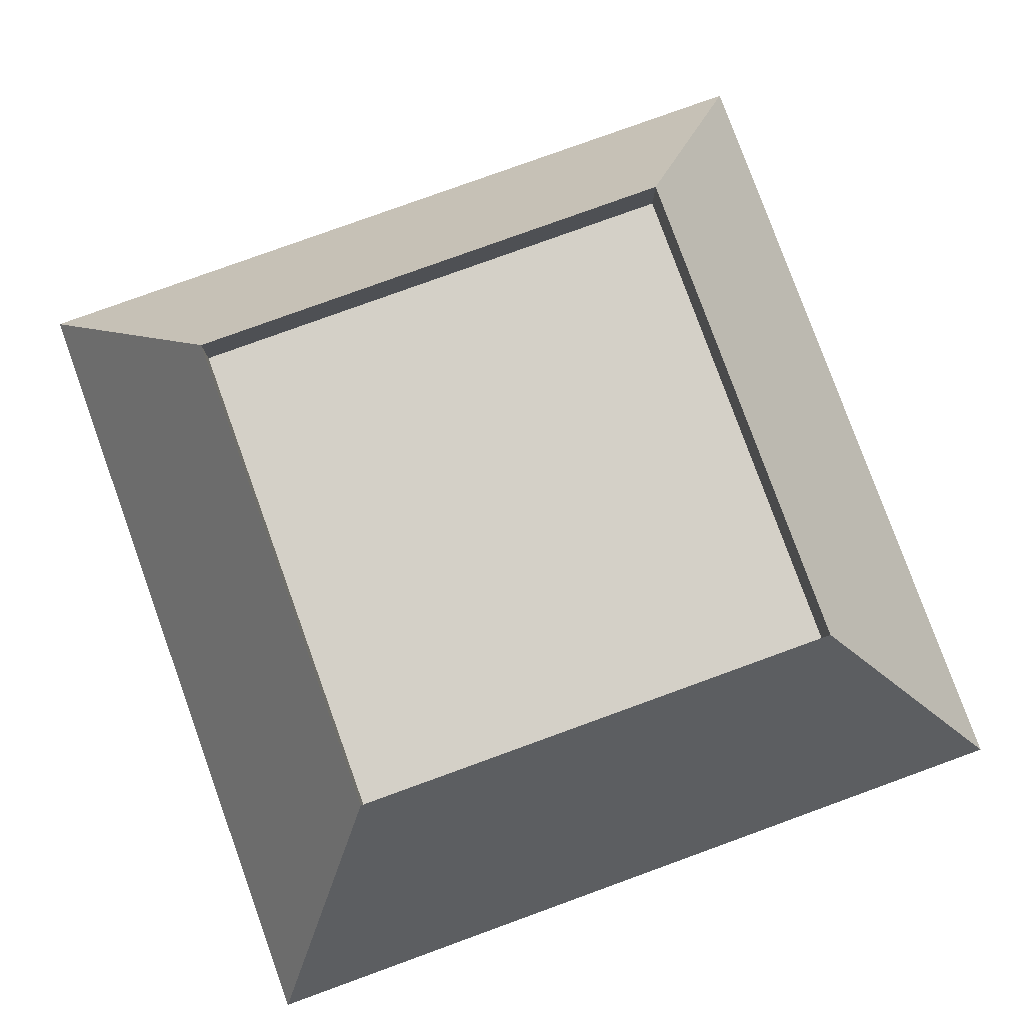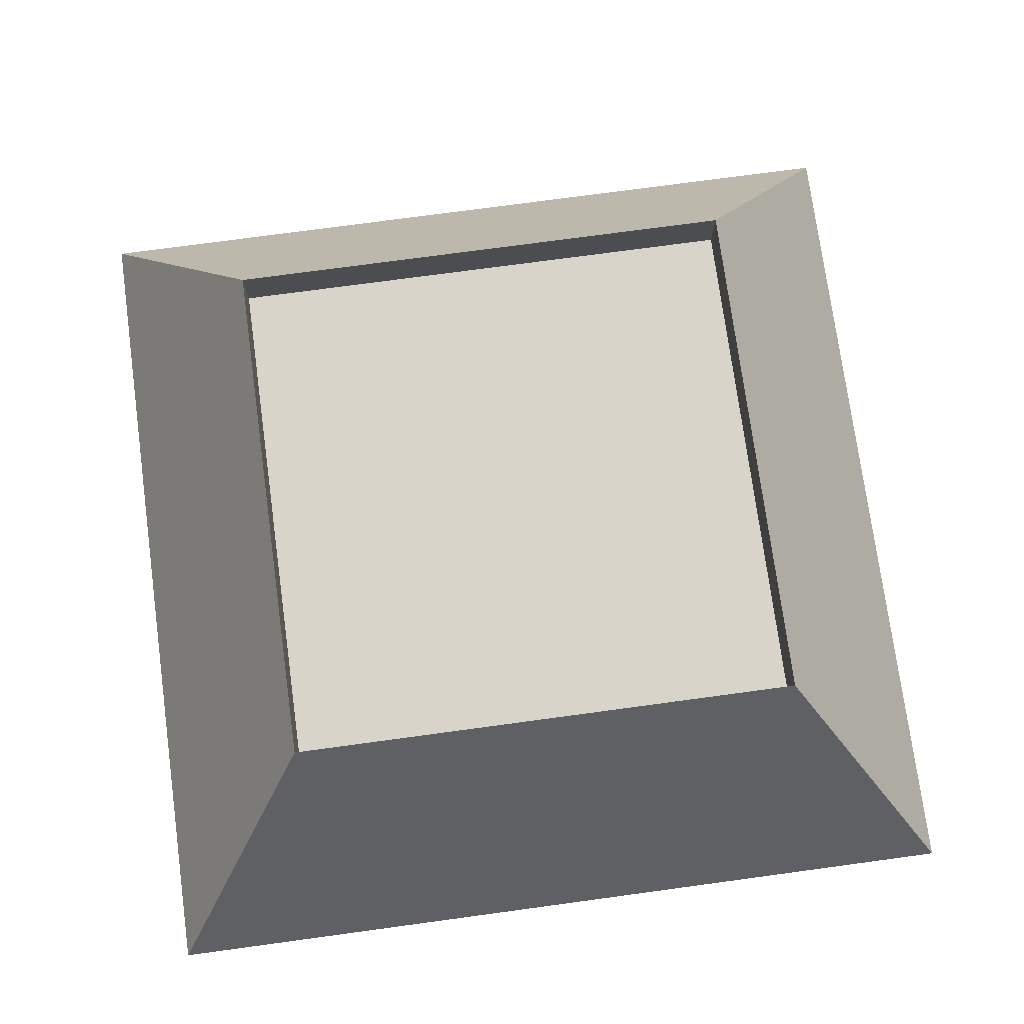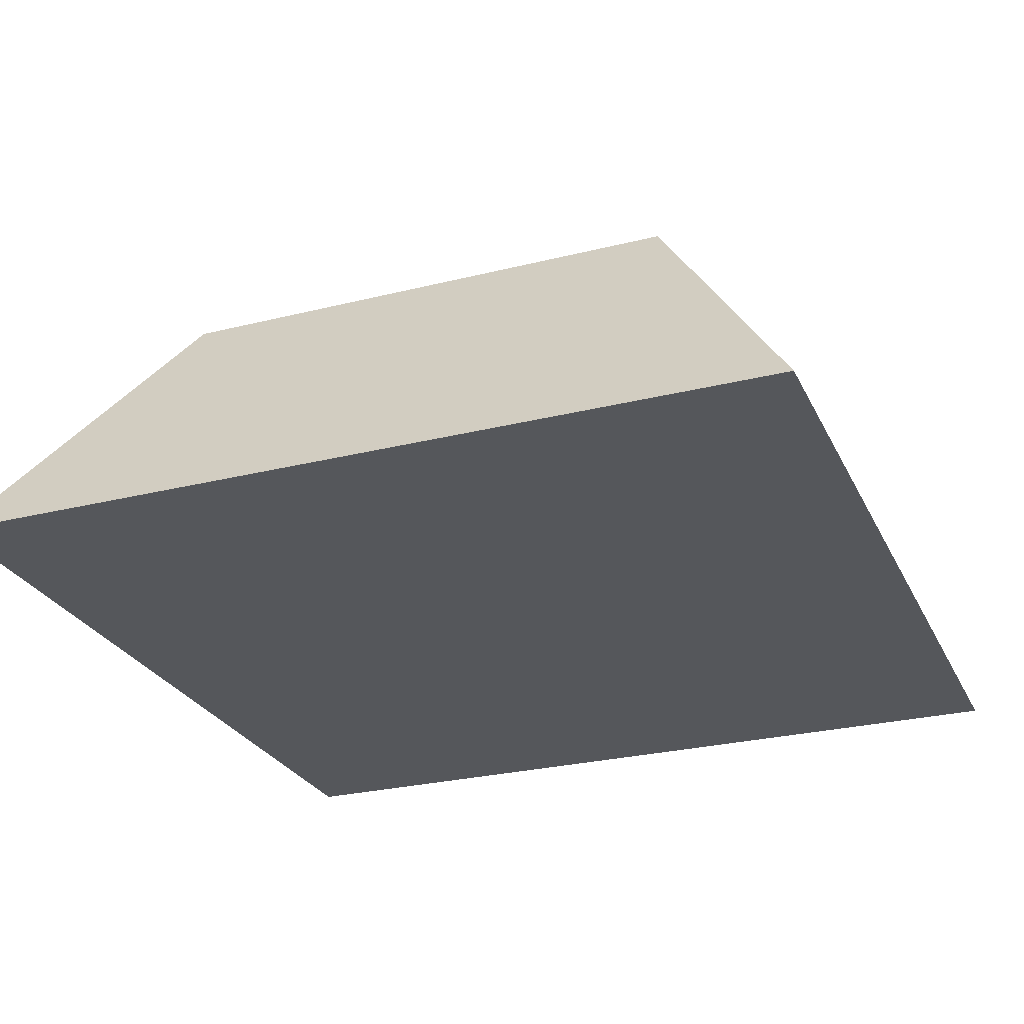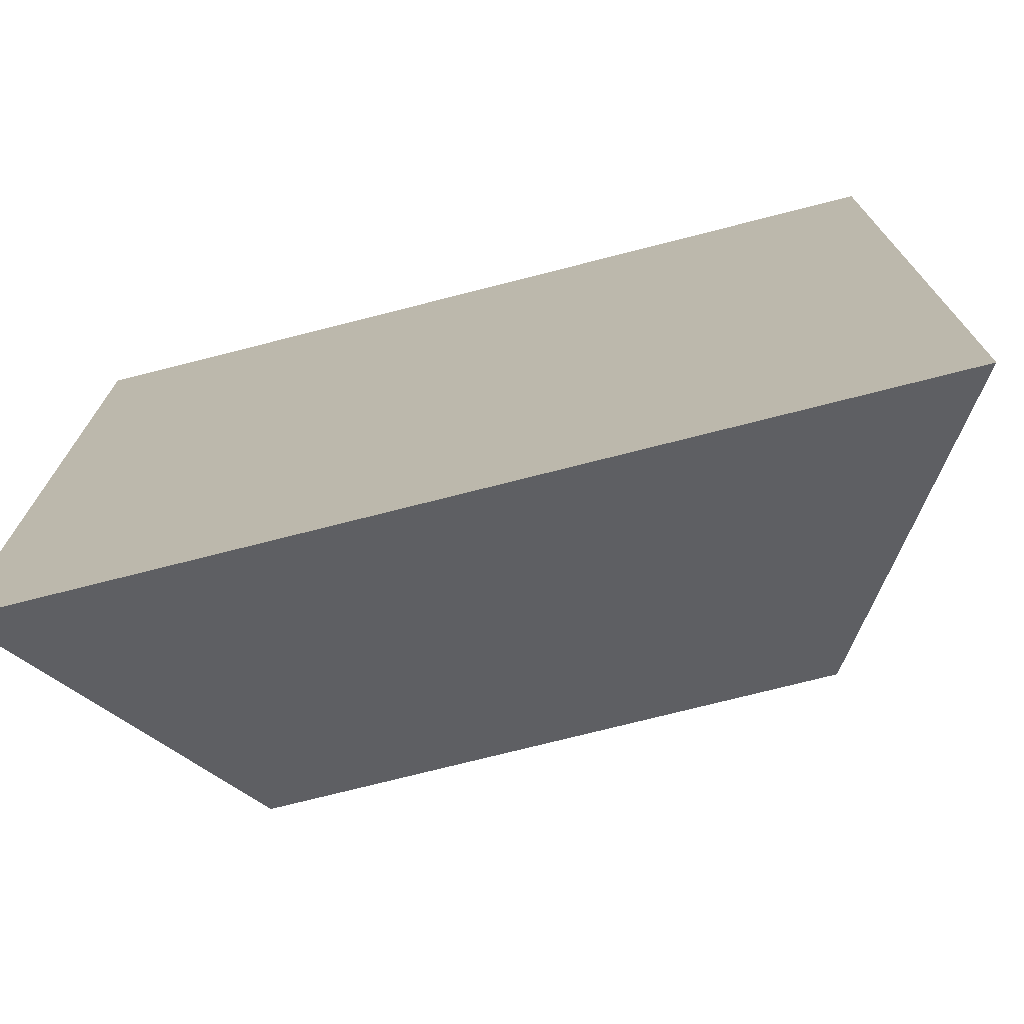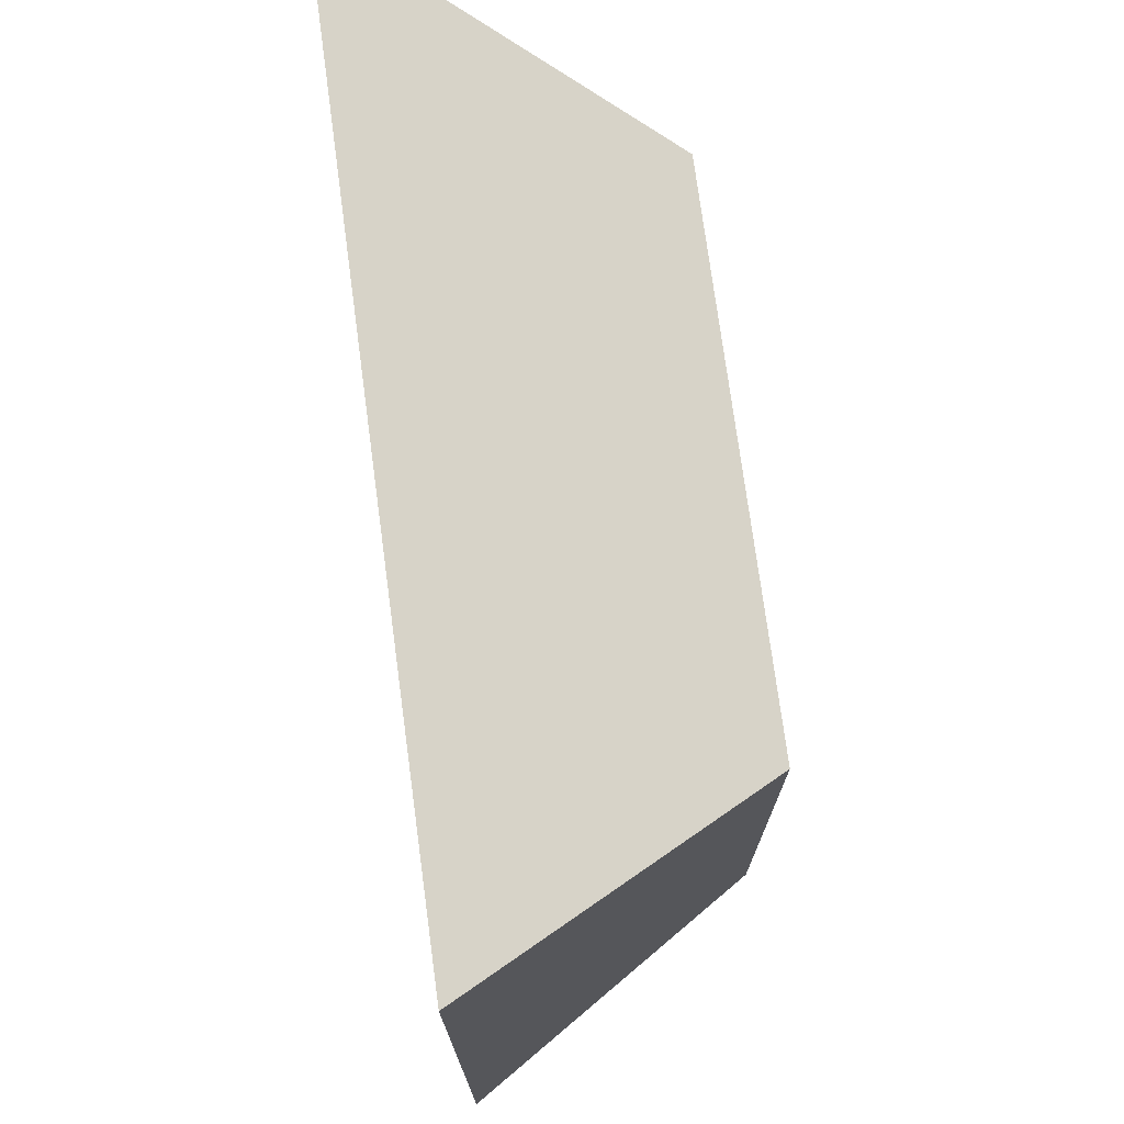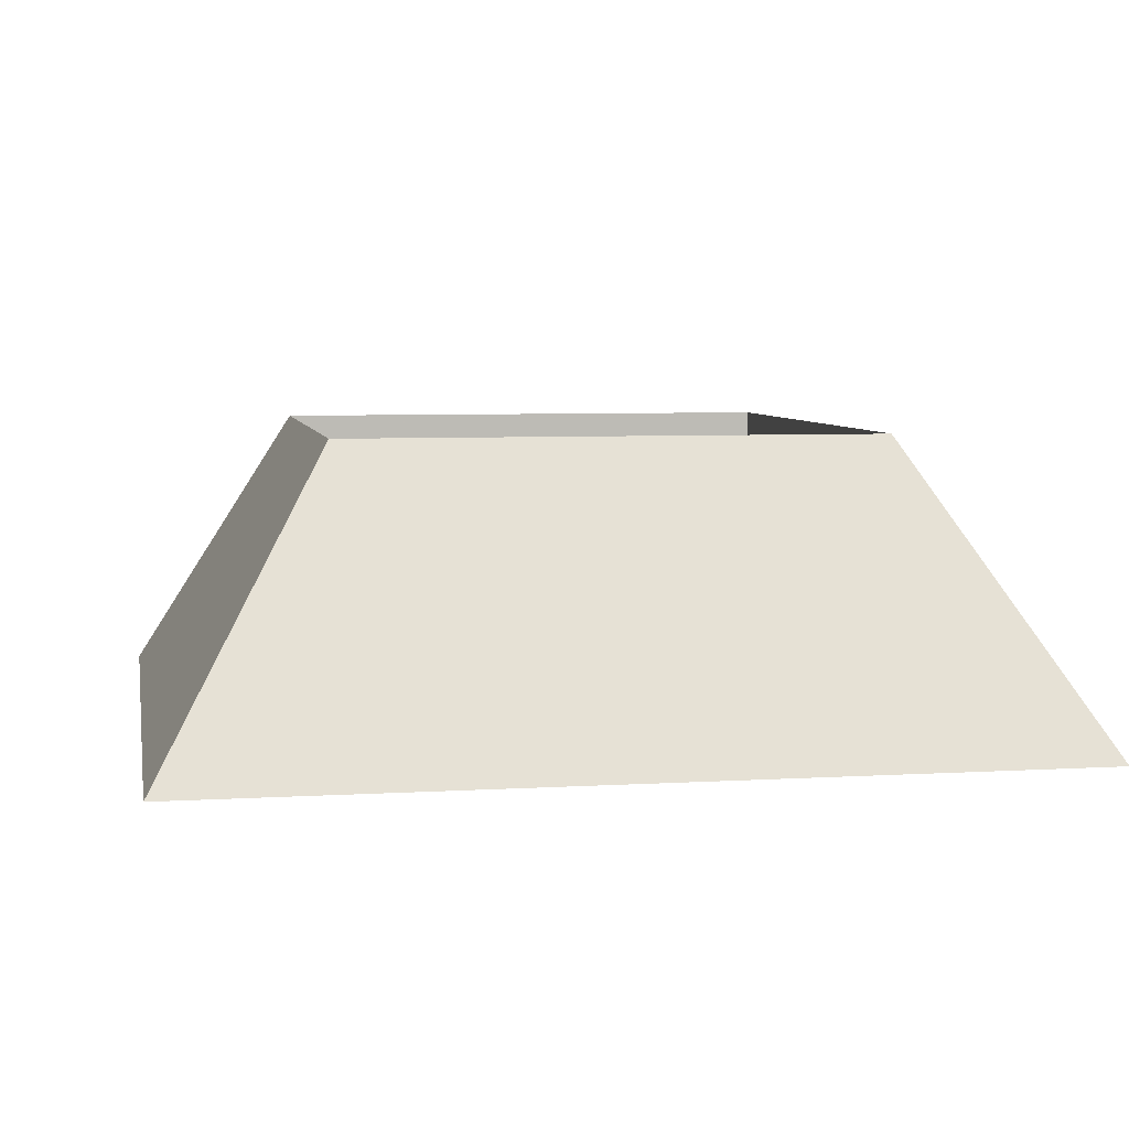
<metadata>
{"format":"obj","ext":"obj","renderer":"f3d","projection":"perspective","resolution":1024,"background":"white","views":[{"elev":79.9,"azim":-19.9,"up":"+Y"},{"elev":75.3,"azim":-7.7,"up":"+Y"},{"elev":-26.8,"azim":-68.7,"up":"+Y"},{"elev":-74.0,"azim":14.3,"up":"+Z"},{"elev":74.4,"azim":82.4,"up":"+Z"},{"elev":5.9,"azim":-10.4,"up":"+Y"}]}
</metadata>
<code>
o Cube
v 1.645 -1 -1.645
v 1.645 -1 1.645
v -1.645 -1 1.645
v -1.645 -1 -1.645
v 1 0.1021 -1
v 1 0.1021 1
v -1 0.1021 1
v -1 0.1021 -1
v 1 -0.1159 -1
v 1 -0.1159 1
v -1 -0.1159 1
v -1 -0.1159 -1
f 1 2 3 4
f 1 5 6 2
f 2 6 7 3
f 3 7 8 4
f 5 1 4 8
f 9 12 11 10
f 6 5 9 10
f 5 8 12 9
f 7 6 10 11
f 8 7 11 12

</code>
